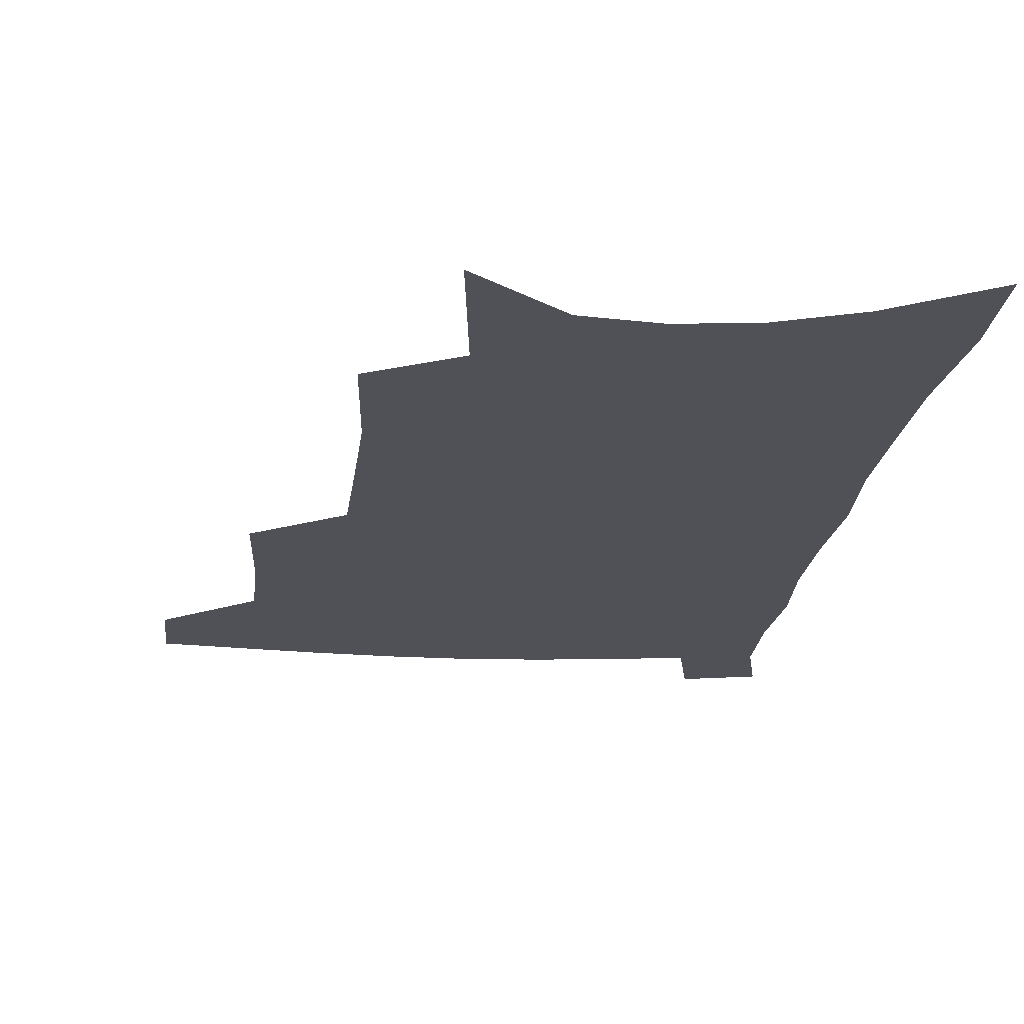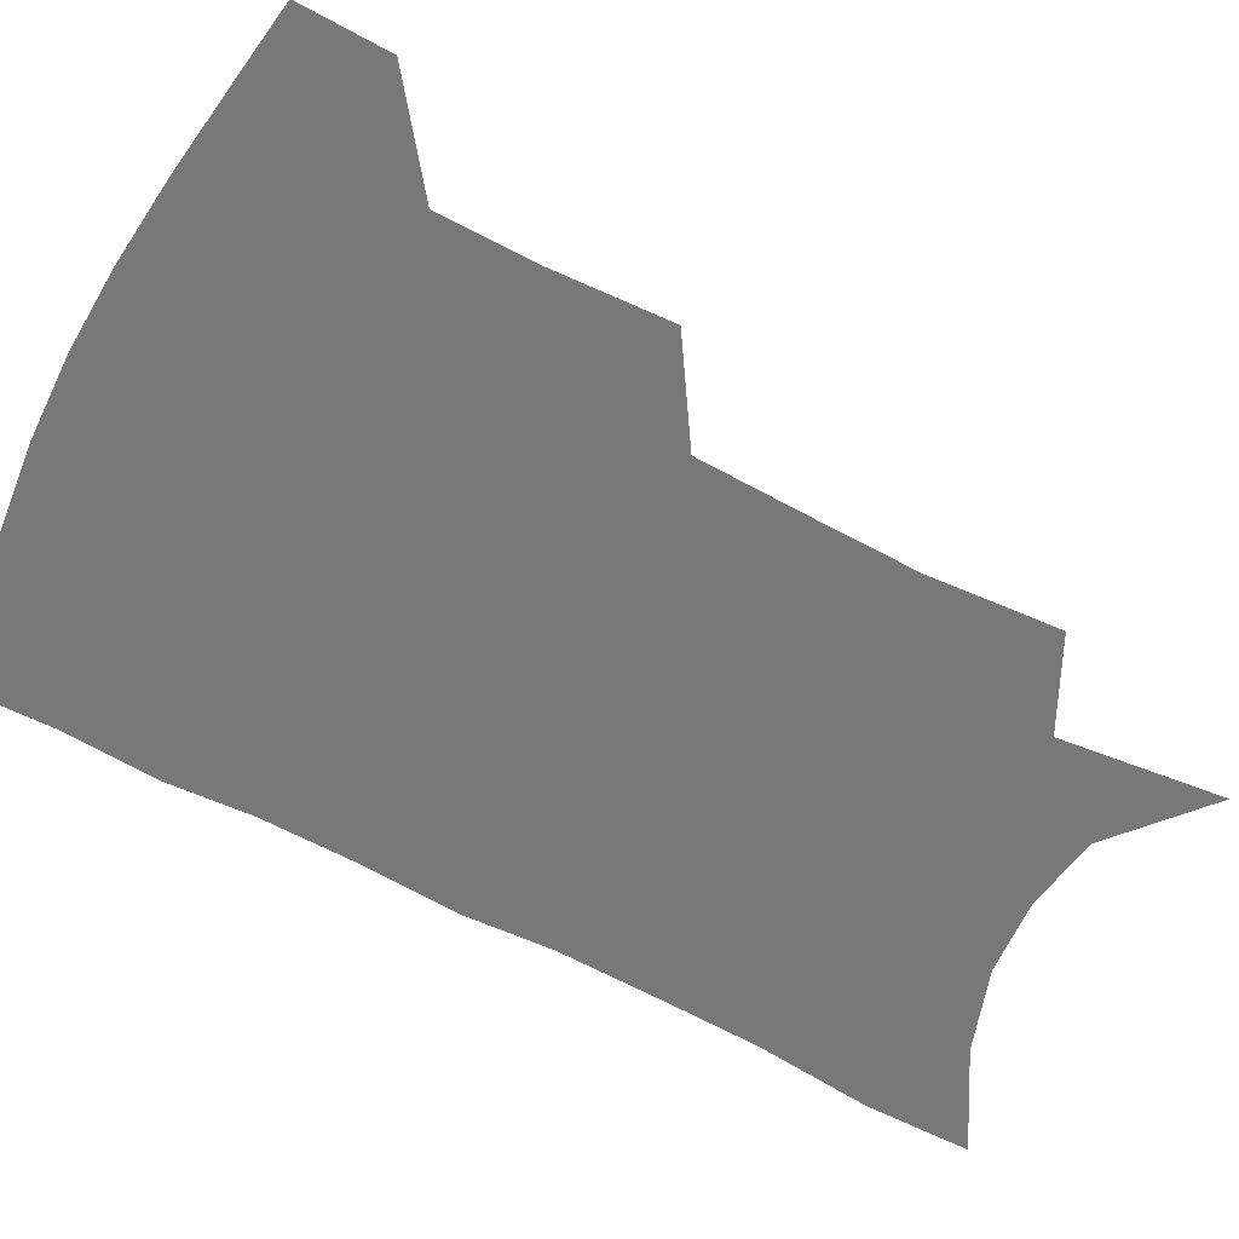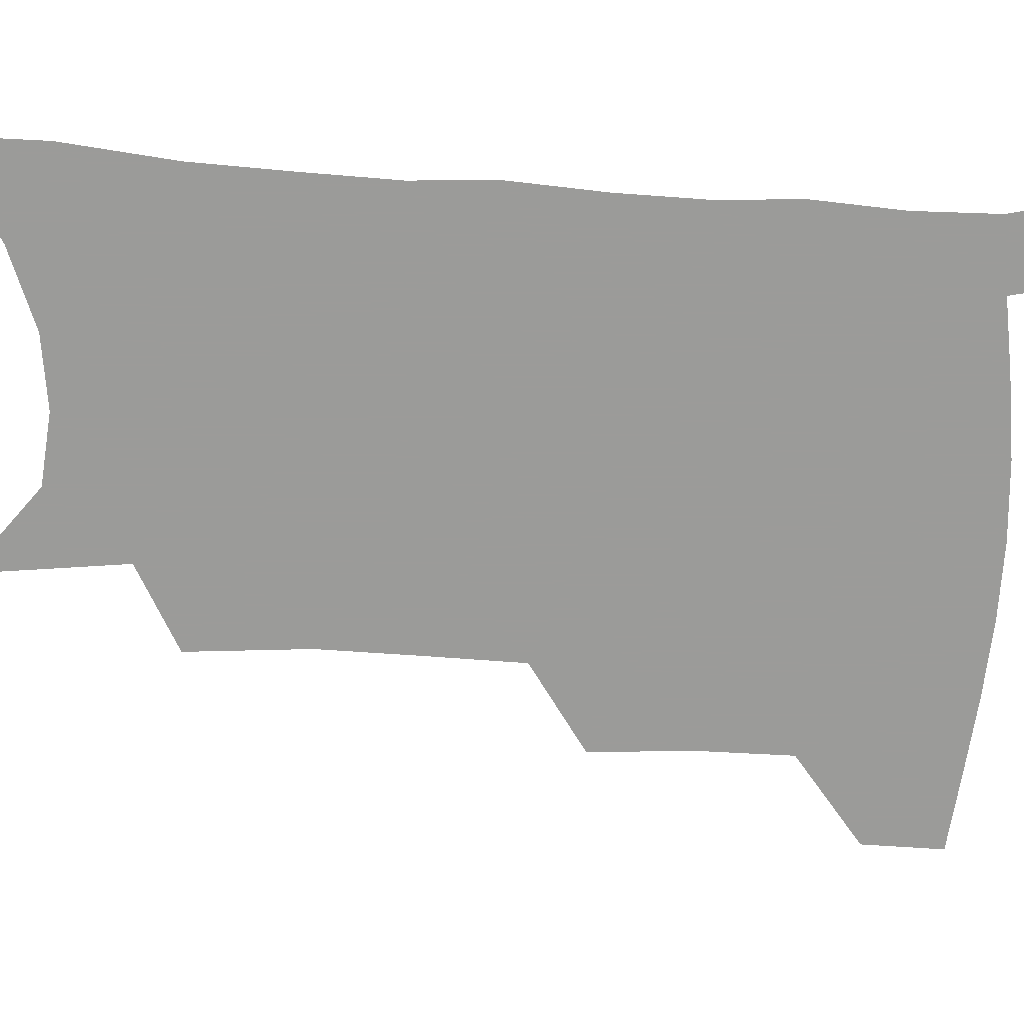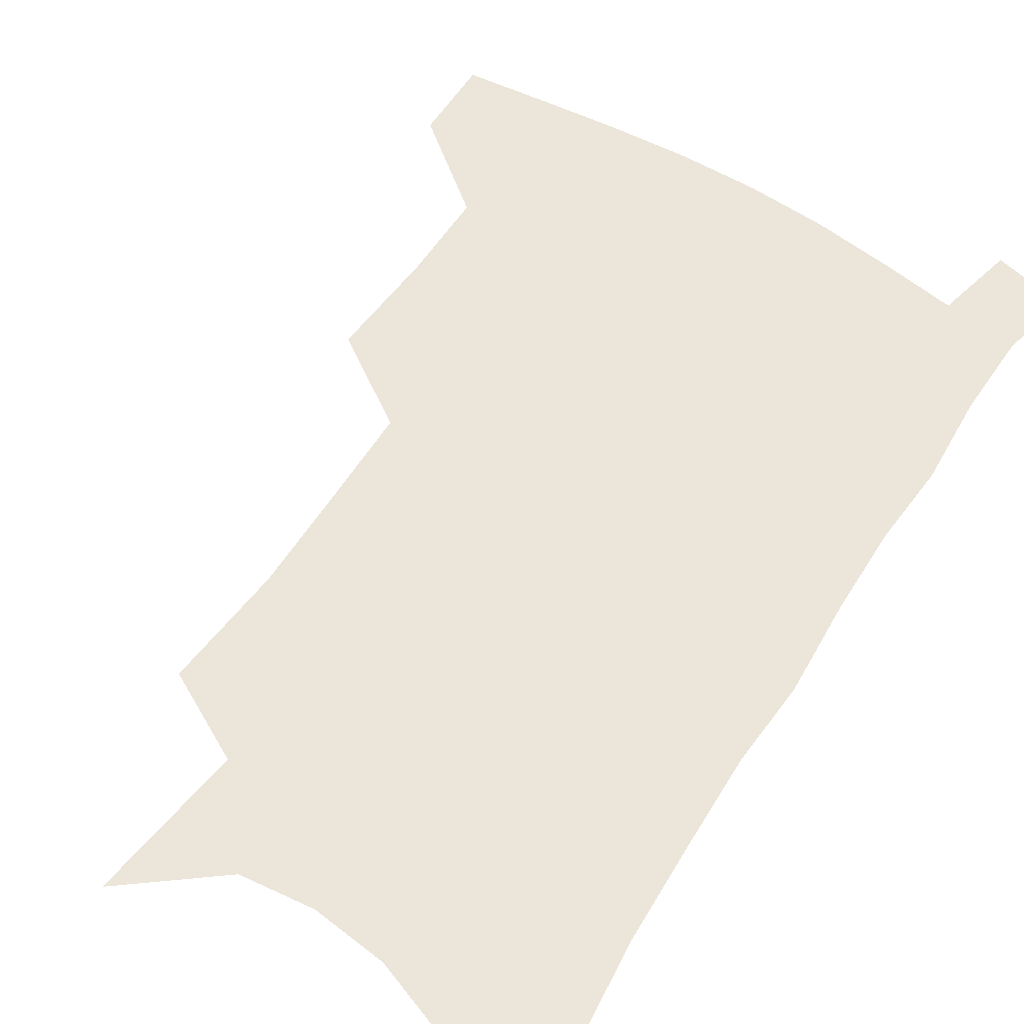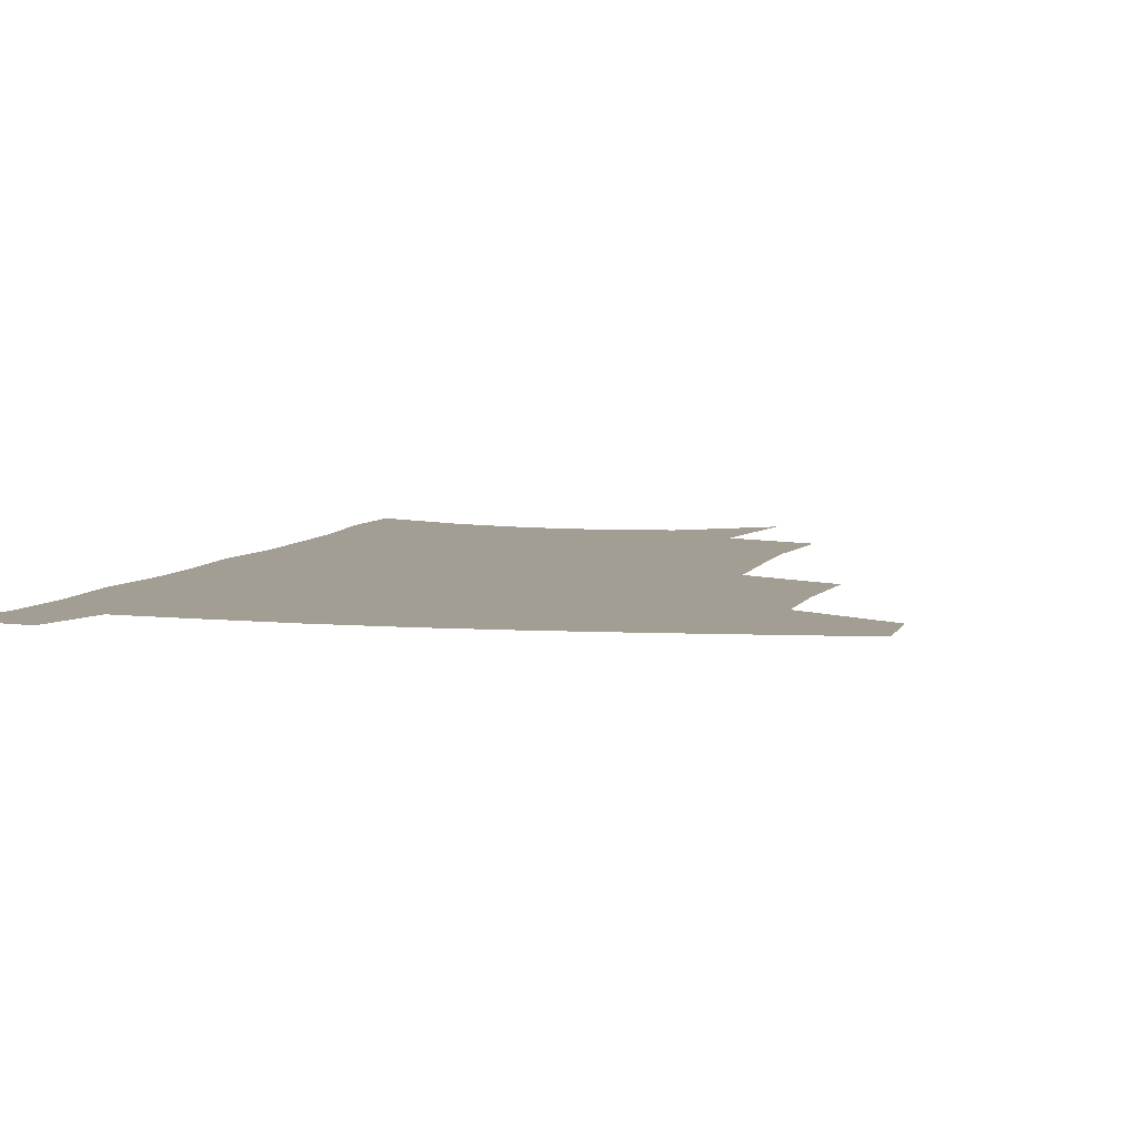
<metadata>
{"format":"obj","ext":"obj","renderer":"f3d","projection":"perspective","resolution":1024,"background":"white","views":[{"elev":-20.5,"azim":-4.7,"up":"+Z"},{"elev":-57.5,"azim":-117.9,"up":"+Z"},{"elev":-69.6,"azim":88.2,"up":"+Z"},{"elev":56.6,"azim":33.7,"up":"+Z"},{"elev":5.1,"azim":-164.8,"up":"+Z"}]}
</metadata>
<code>
v 490 474.4 0
v 489 502.9 0
v 521.5 380.5 0
v 523 418.2 0
v 522.3 450.1 0
v 520.7 478.5 0
v 517.1 506.5 0
v 553.6 246.5 0
v 555.9 289.6 0
v 554.6 324.6 0
v 553.1 360.2 0
v 552.4 395.5 0
v 550.6 424.7 0
v 550.4 454.5 0
v 548.3 481.5 0
v 544.9 509.8 0
v 579 177.3 0
v 584.1 231.2 0
v 582.6 266.7 0
v 583.3 308.1 0
v 581 339.1 0
v 579.2 370.4 0
v 578.9 403 0
v 578.5 431.5 0
v 577.7 457.7 0
v 576.4 483.2 0
v 572.8 512.2 0
v 609.7 202.6 0
v 609.3 241.9 0
v 607.3 274.5 0
v 606.7 314.6 0
v 605 345.2 0
v 604.1 377.3 0
v 603.4 406.2 0
v 603.2 433.6 0
v 603 459 0
v 602.8 484.3 0
v 600.6 513 0
v 635.2 205.9 0
v 633.3 245.8 0
v 631.5 280.9 0
v 629.9 316 0
v 628.4 349.4 0
v 627.7 378.3 0
v 627.1 407.3 0
v 627.1 435.7 0
v 627.8 459.4 0
v 628.6 484.1 0
v 628.3 511.8 0
v 661.1 203.4 0
v 658.5 241.4 0
v 655.9 278.4 0
v 653.2 315.3 0
v 652.1 346.2 0
v 651.8 374.9 0
v 651.7 403.3 0
v 650.9 432.6 0
v 652 458.2 0
v 653.6 483.3 0
v 656.5 508.7 0
v 689.3 193.6 0
v 684.5 235.3 0
v 681.6 271.5 0
v 680.1 304.7 0
v 677.9 338.1 0
v 677.2 368.5 0
v 676.5 398.4 0
v 676.1 427.2 0
v 677.4 453.7 0
v 678.3 480.5 0
v 682.4 505 0
v 687.9 532.5 0
v 722.7 174 0
v 722 209.5 0
v 716.9 249.1 0
v 714.8 283.6 0
v 713.1 317 0
v 714.2 347 0
v 711.3 380.5 0
v 710 411.9 0
v 711.2 440.5 0
v 708.5 472.1 0
v 708.4 501.8 0
v 713.7 526.9 0
f 5 6 1
f 1 6 2
f 6 7 2
f 11 12 3
f 3 12 4
f 12 13 4
f 4 13 5
f 13 14 5
f 5 14 6
f 14 15 6
f 6 15 7
f 15 16 7
f 18 19 8
f 8 19 9
f 19 20 9
f 9 20 10
f 20 21 10
f 10 21 11
f 21 22 11
f 11 22 12
f 22 23 12
f 12 23 13
f 23 24 13
f 13 24 14
f 24 25 14
f 14 25 15
f 25 26 15
f 15 26 16
f 26 27 16
f 17 28 18
f 28 29 18
f 18 29 19
f 29 30 19
f 19 30 20
f 30 31 20
f 20 31 21
f 31 32 21
f 21 32 22
f 32 33 22
f 22 33 23
f 33 34 23
f 23 34 24
f 34 35 24
f 24 35 25
f 35 36 25
f 25 36 26
f 36 37 26
f 26 37 27
f 37 38 27
f 28 39 29
f 39 40 29
f 29 40 30
f 40 41 30
f 30 41 31
f 41 42 31
f 31 42 32
f 42 43 32
f 32 43 33
f 43 44 33
f 33 44 34
f 44 45 34
f 34 45 35
f 45 46 35
f 35 46 36
f 46 47 36
f 36 47 37
f 47 48 37
f 37 48 38
f 48 49 38
f 39 50 40
f 50 51 40
f 40 51 41
f 51 52 41
f 41 52 42
f 52 53 42
f 42 53 43
f 53 54 43
f 43 54 44
f 54 55 44
f 44 55 45
f 55 56 45
f 45 56 46
f 56 57 46
f 46 57 47
f 57 58 47
f 47 58 48
f 58 59 48
f 48 59 49
f 59 60 49
f 50 61 51
f 61 62 51
f 51 62 52
f 62 63 52
f 52 63 53
f 63 64 53
f 53 64 54
f 64 65 54
f 54 65 55
f 65 66 55
f 55 66 56
f 66 67 56
f 56 67 57
f 67 68 57
f 57 68 58
f 68 69 58
f 58 69 59
f 69 70 59
f 59 70 60
f 70 71 60
f 61 73 62
f 73 74 62
f 62 74 63
f 74 75 63
f 63 75 64
f 75 76 64
f 64 76 65
f 76 77 65
f 65 77 66
f 77 78 66
f 66 78 67
f 78 79 67
f 67 79 68
f 79 80 68
f 68 80 69
f 80 81 69
f 69 81 70
f 81 82 70
f 70 82 71
f 82 83 71
f 71 83 72
f 83 84 72

</code>
